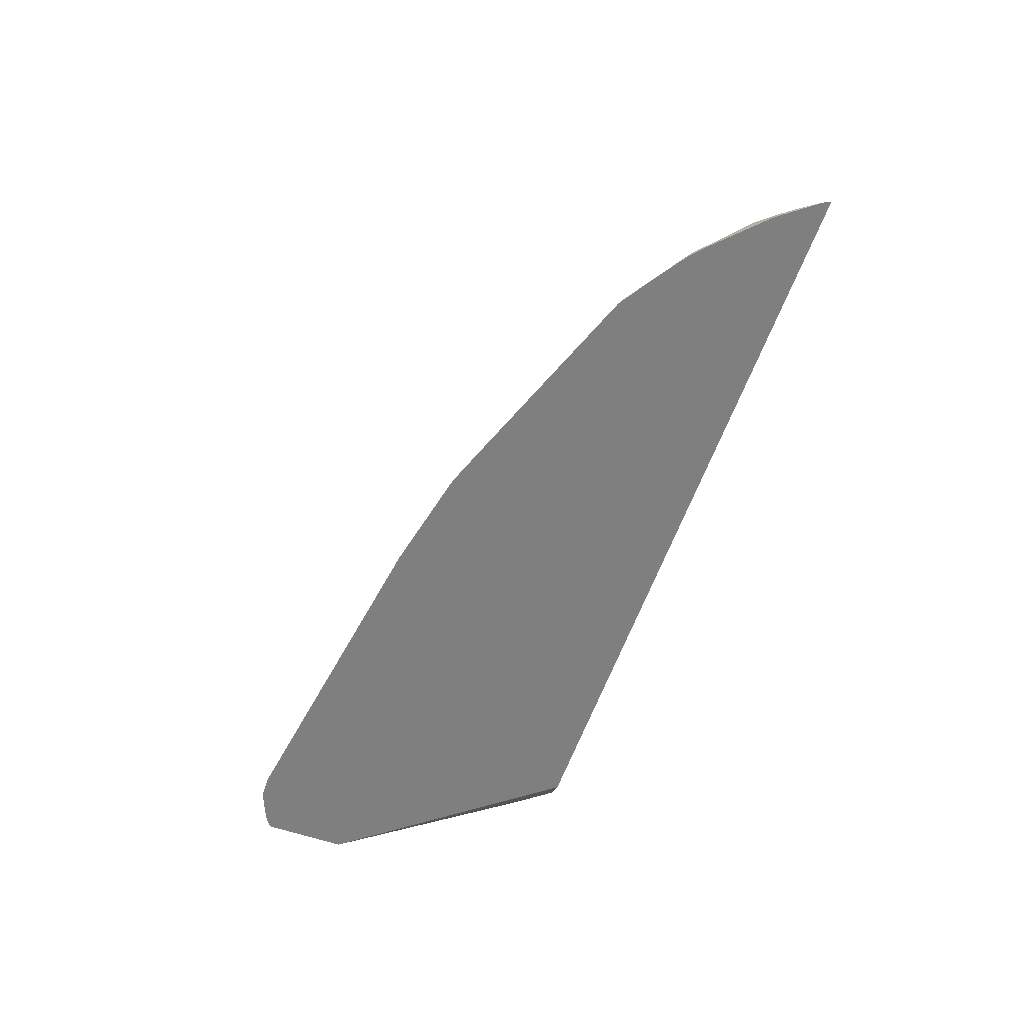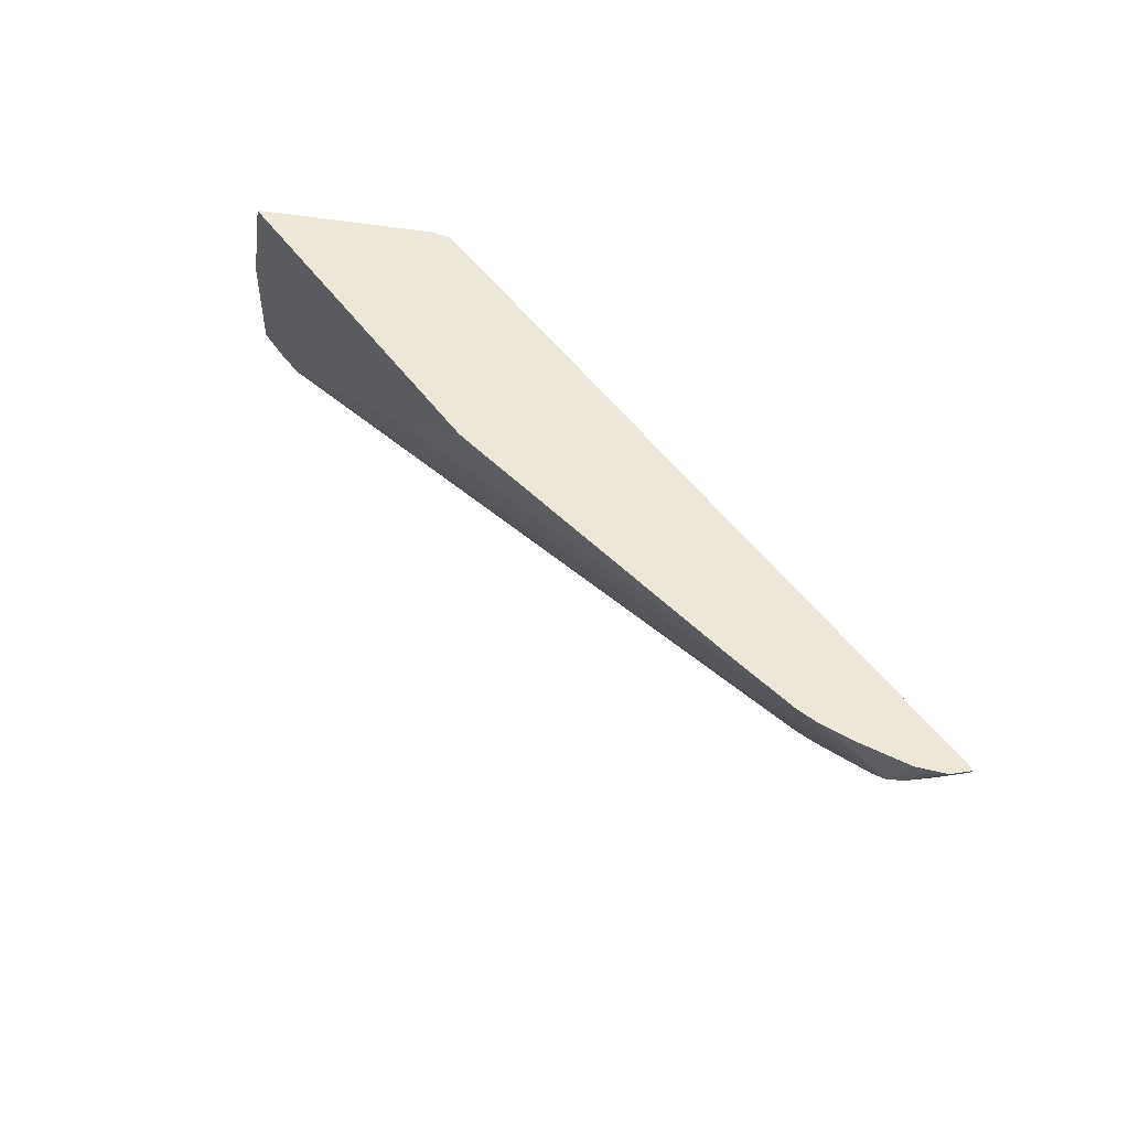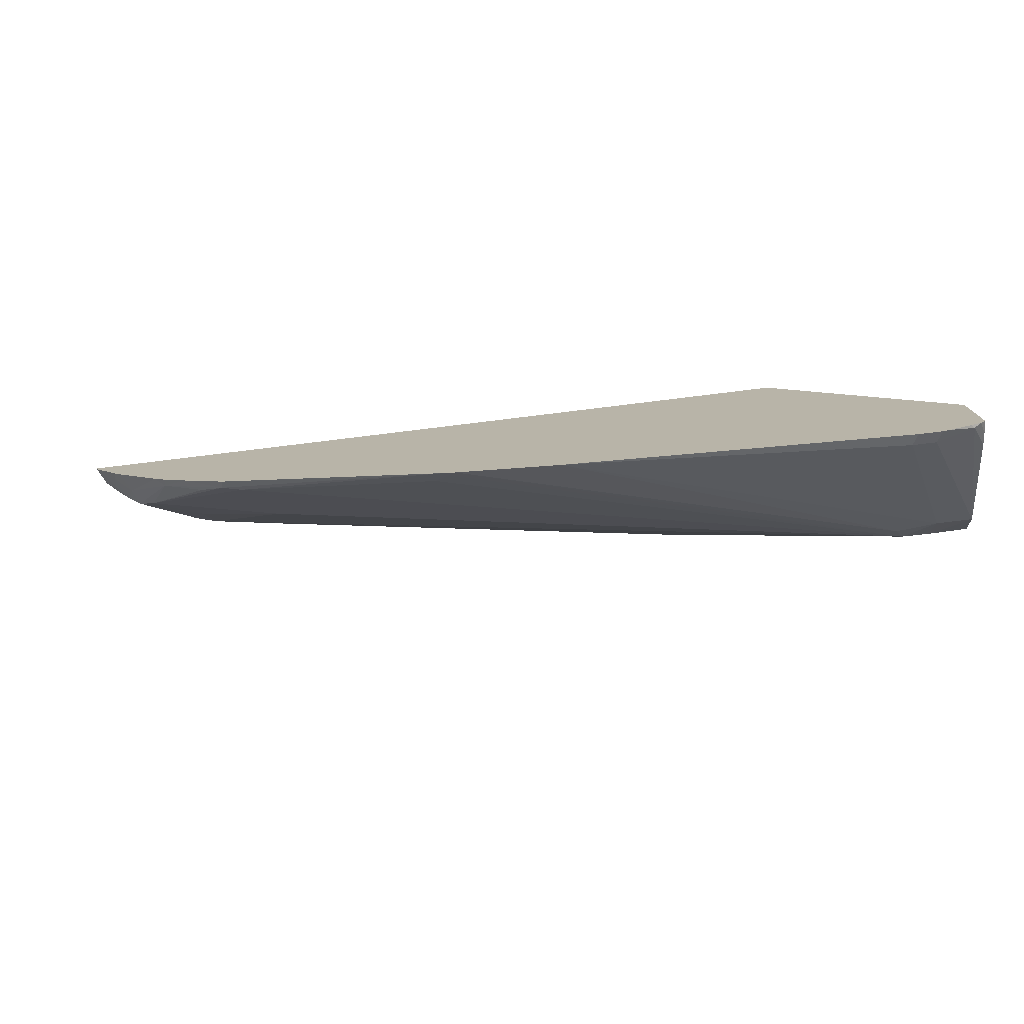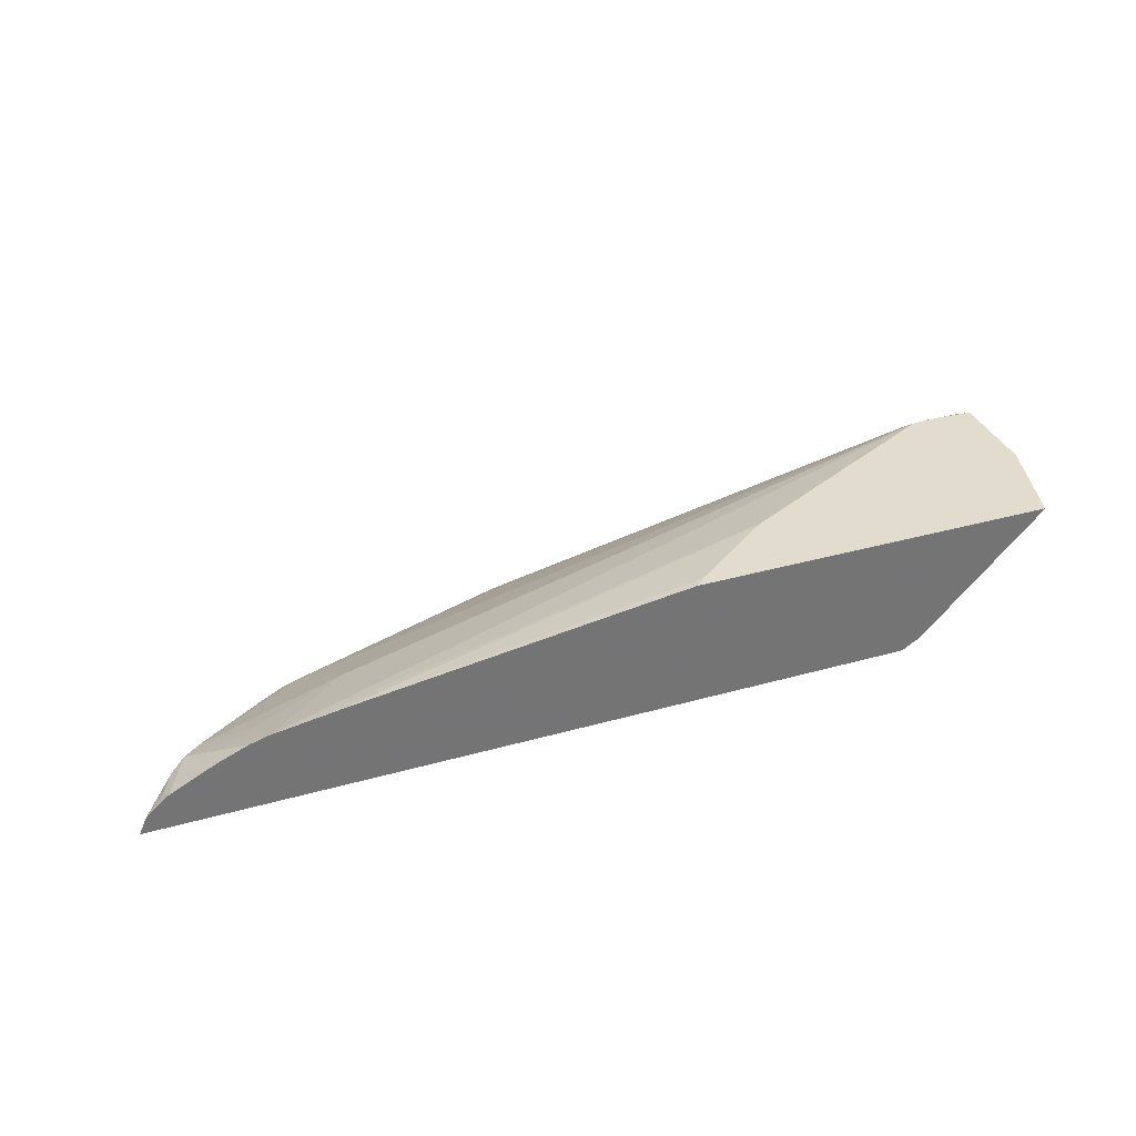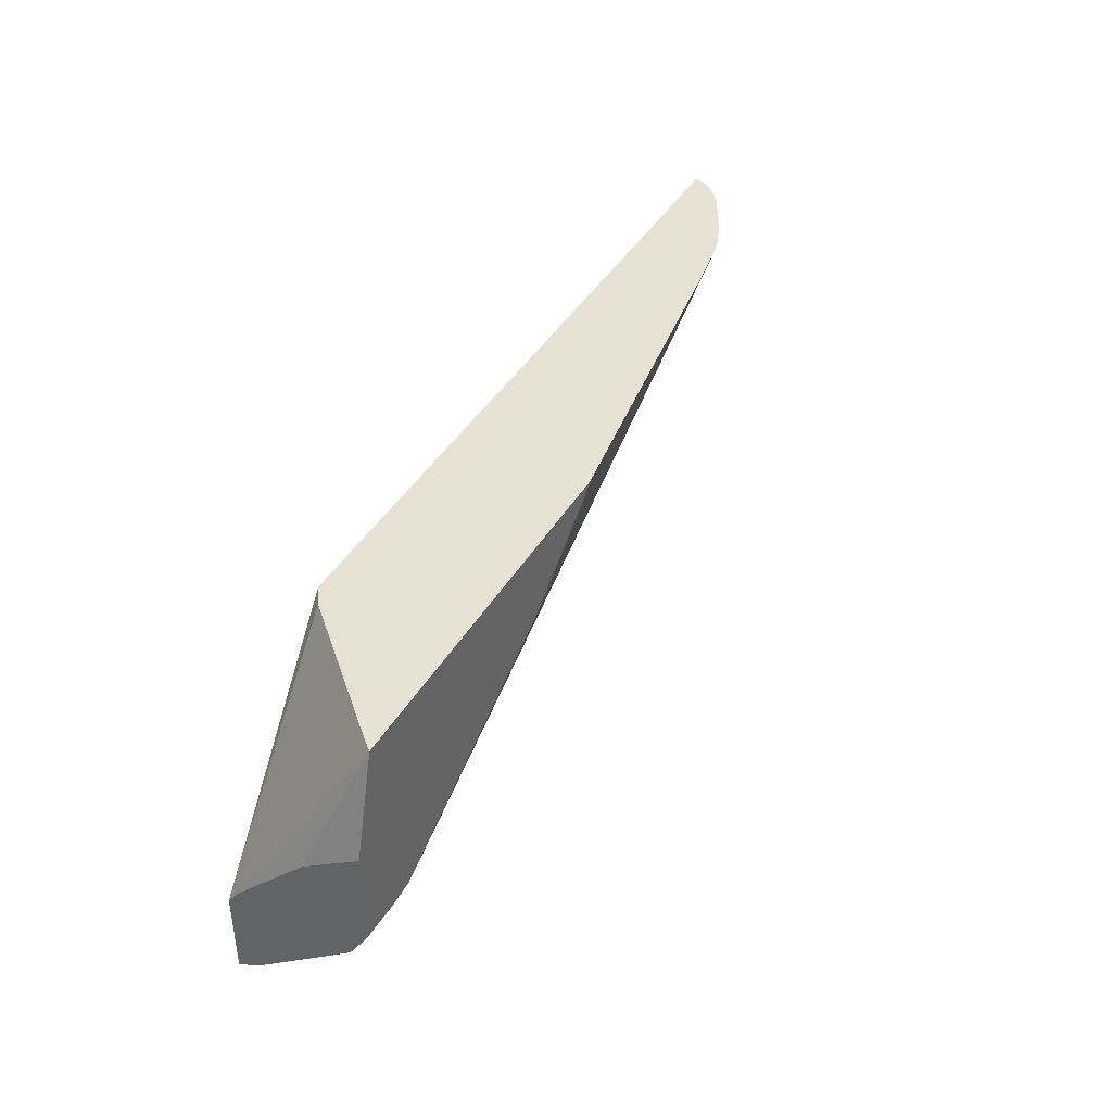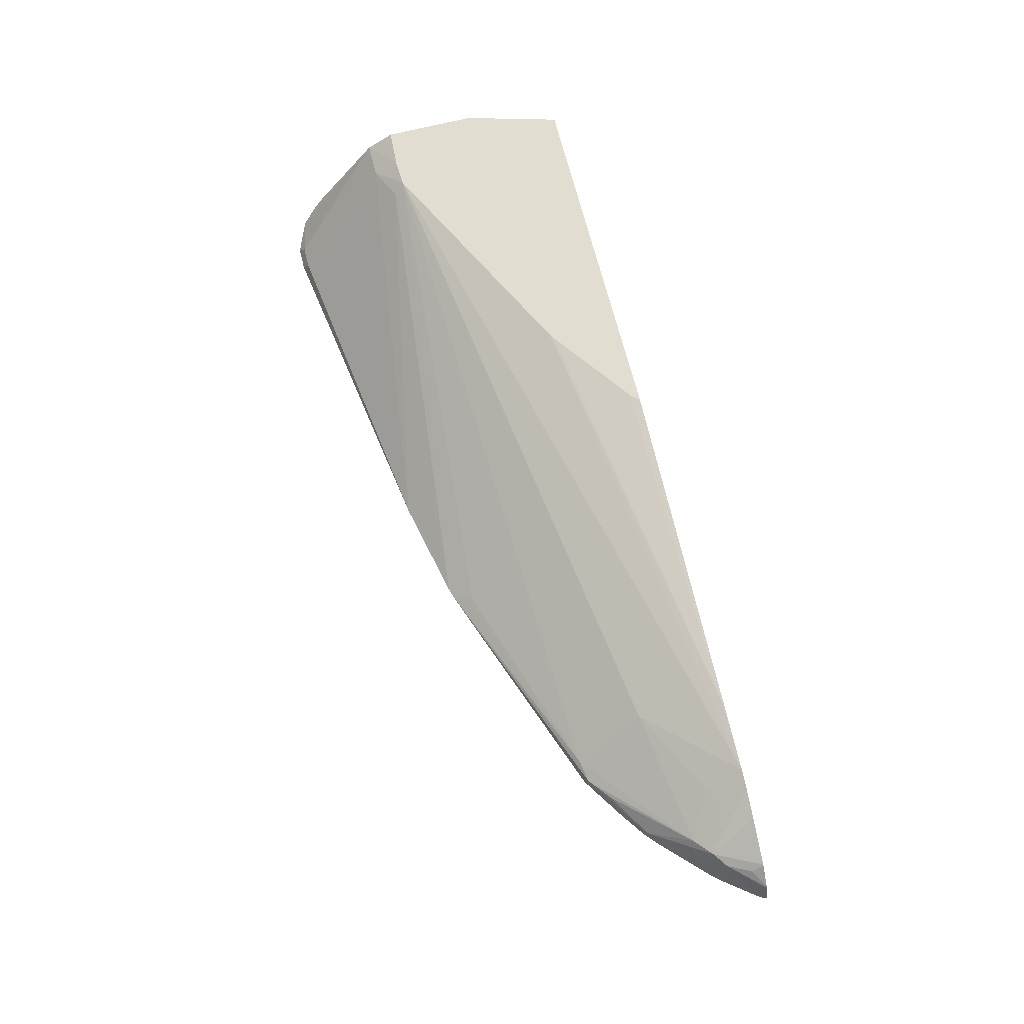
<metadata>
{"format":"obj","ext":"obj","renderer":"f3d","projection":"perspective","resolution":1024,"background":"white","views":[{"elev":-59.8,"azim":-109.5,"up":"+Y"},{"elev":50.0,"azim":-124.5,"up":"+Z"},{"elev":-76.1,"azim":7.0,"up":"+Z"},{"elev":34.7,"azim":-20.7,"up":"+Y"},{"elev":39.9,"azim":117.2,"up":"+Z"},{"elev":68.8,"azim":-104.1,"up":"+Y"}]}
</metadata>
<code>
v -0.1061 -0.07954 -0.3731
v -0.0764 -0.07638 -0.3611
v -0.1004 -0.07954 -0.3712
v -0.127 -0.07954 -0.3731
v -0.1112 -0.06944 -0.3681
v -0.06506 0.02777 -0.2778
v -0.06506 -0.05556 -0.3403
v -0.06506 -0.06824 -0.3475
v -0.07016 -0.07954 -0.358
v -0.0764 -0.07954 -0.3611
v -0.07961 -0.07954 -0.3627
v -0.132 -0.06944 -0.3681
v -0.4338 -0.07954 -0.3257
v -0.09729 0.02777 -0.2778
v -0.09885 0.04323 -0.2554
v -0.06506 0.04323 -0.2535
v -0.06506 -0.07954 -0.3529
v -0.5284 -0.07954 -0.3049
v -0.132 0.03472 -0.2639
v -0.1253 0.04323 -0.2542
v -0.1026 0.04323 -0.2554
v -0.06506 0.04323 -0.1693
v -0.06506 -0.07954 -0.2775
v -0.5372 -0.07954 -0.3022
v -0.5347 -0.07638 -0.2986
v -0.2087 0.04323 -0.2125
v -0.5486 -0.06944 -0.2847
v -0.7361 -0.06944 -0.2223
v -0.7153 -0.02777 -0.1597
v -0.7927 -0.00989 -0.0823
v -0.06506 -0.006945 -0.2014
v -0.08907 0.04323 -0.0823
v -0.06506 -0.06944 -0.2639
v -0.2014 -0.06944 -0.0823
v -0.218 -0.07954 -0.0823
v -0.5662 -0.07954 -0.2917
v -0.7552 -0.07291 -0.2188
v -0.3336 0.04323 -0.15
v -0.8403 -0.04861 -0.1389
v -0.7986 -0.02777 -0.1181
v -0.8177 -0.03125 -0.1146
v -0.8568 -0.04687 -0.125
v -0.8082 -0.0143 -0.0823
v -0.7302 -1.087e-05 -0.0823
v -0.7292 -1.087e-05 -0.08335
v -0.06506 -0.04861 -0.243
v -0.09762 0.03401 -0.0823
v -0.4243 0.04323 -0.0823
v -0.9049 -0.07954 -0.0823
v -0.7536 -0.07954 -0.2221
v -0.7942 -0.07954 -0.1957
v -0.8177 -0.07291 -0.1771
v -0.7778 -0.06944 -0.2014
v -0.3399 0.04323 -0.1458
v -0.8611 -0.06249 -0.132
v -0.8698 -0.05208 -0.1146
v -0.8776 -0.04687 -0.08335
v -0.8773 -0.04634 -0.0823
v -0.837 -0.02604 -0.0823
v -0.8107 -0.01509 -0.0823
v -0.4159 0.04323 -0.09064
v -0.8975 -0.06356 -0.0823
v -0.9048 -0.07954 -0.08247
v -0.8161 -0.07954 -0.1804
v -0.8277 -0.07954 -0.1705
v -0.8725 -0.07954 -0.1263
v -0.8769 -0.07954 -0.1212
v -0.8802 -0.07291 -0.1146
v -0.8828 -0.06249 -0.1042
v -0.8962 -0.06214 -0.0823
v -0.8802 -0.05208 -0.09377
v -0.879 -0.04741 -0.0823
v -0.9015 -0.07954 -0.08902
f 30 48 44
f 30 35 34
f 30 34 47
f 30 47 32
f 30 32 48
f 30 44 45
f 37 51 52
f 31 32 46
f 32 47 33
f 32 33 46
f 33 47 34
f 36 50 37
f 37 50 51
f 30 45 38
f 30 49 35
f 70 72 71
f 30 70 62
f 37 52 53
f 24 28 27
f 26 30 38
f 28 37 39
f 28 39 29
f 29 39 40
f 29 40 30
f 30 40 41
f 30 41 42
f 30 42 43
f 30 43 60
f 30 60 59
f 30 59 58
f 30 58 72
f 30 72 70
f 30 62 49
f 37 53 39
f 51 64 52
f 39 53 52
f 55 68 56
f 55 65 66
f 56 68 69
f 56 69 62
f 56 62 70
f 56 70 71
f 55 67 68
f 56 71 57
f 57 71 72
f 62 73 63
f 62 69 73
f 67 73 68
f 68 73 69
f 24 36 37
f 57 72 58
f 38 45 54
f 55 66 67
f 52 64 65
f 39 52 42
f 39 42 41
f 39 41 40
f 42 52 55
f 42 55 56
f 42 56 57
f 52 65 55
f 42 57 58
f 42 59 60
f 42 60 43
f 44 48 61
f 44 61 45
f 45 61 54
f 49 62 63
f 42 58 59
f 24 27 25
f 24 37 28
f 23 33 34
f 1 24 18
f 1 18 13
f 1 13 4
f 1 4 12
f 1 12 5
f 1 5 2
f 1 36 24
f 2 6 7
f 2 8 9
f 2 9 10
f 2 10 11
f 2 11 3
f 2 5 6
f 4 13 12
f 2 7 8
f 5 12 14
f 1 50 36
f 1 64 51
f 23 34 35
f 1 2 3
f 1 3 11
f 1 11 10
f 1 10 9
f 1 9 17
f 1 51 50
f 1 17 23
f 1 35 49
f 1 49 63
f 1 63 73
f 1 73 67
f 1 67 66
f 1 65 64
f 1 23 35
f 5 14 6
f 1 66 65
f 6 21 15
f 15 54 61
f 15 61 48
f 15 48 32
f 15 32 22
f 15 22 16
f 18 24 25
f 15 38 54
f 18 20 19
f 20 27 28
f 20 28 29
f 20 29 30
f 20 30 26
f 22 32 31
f 6 14 21
f 20 25 27
f 15 26 38
f 18 25 20
f 15 21 20
f 6 15 16
f 15 20 26
f 6 16 22
f 6 22 31
f 6 31 46
f 6 46 33
f 6 23 17
f 6 17 8
f 6 33 23
f 6 8 7
f 8 17 9
f 12 13 14
f 13 18 19
f 13 19 14
f 14 19 20
f 14 20 21

</code>
